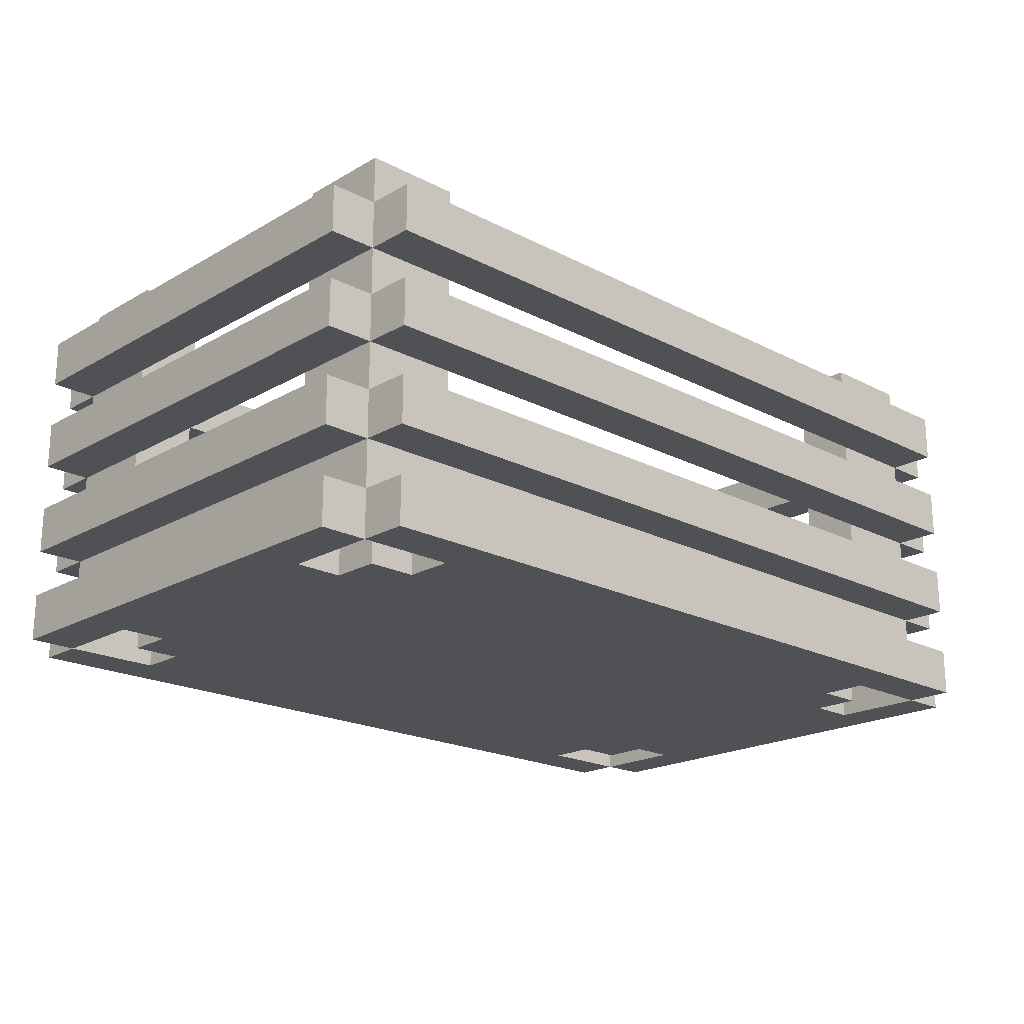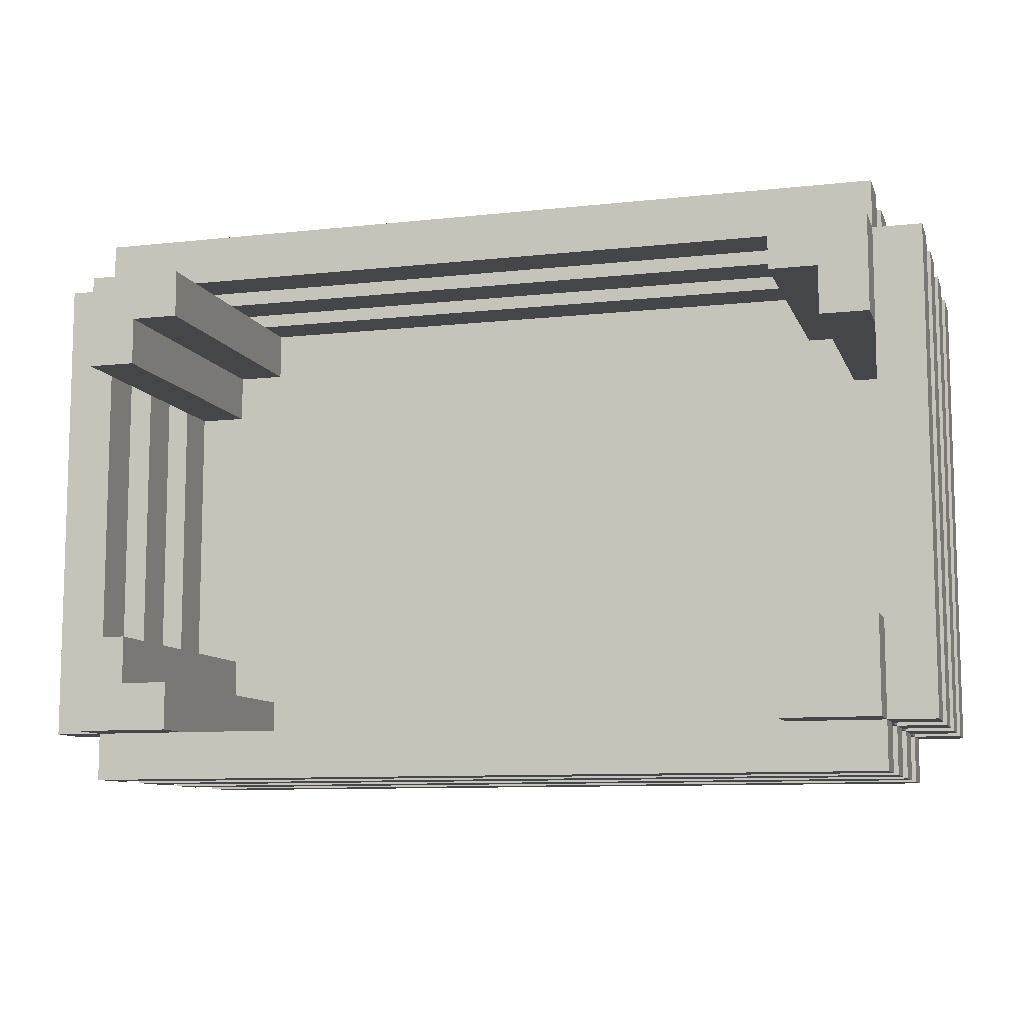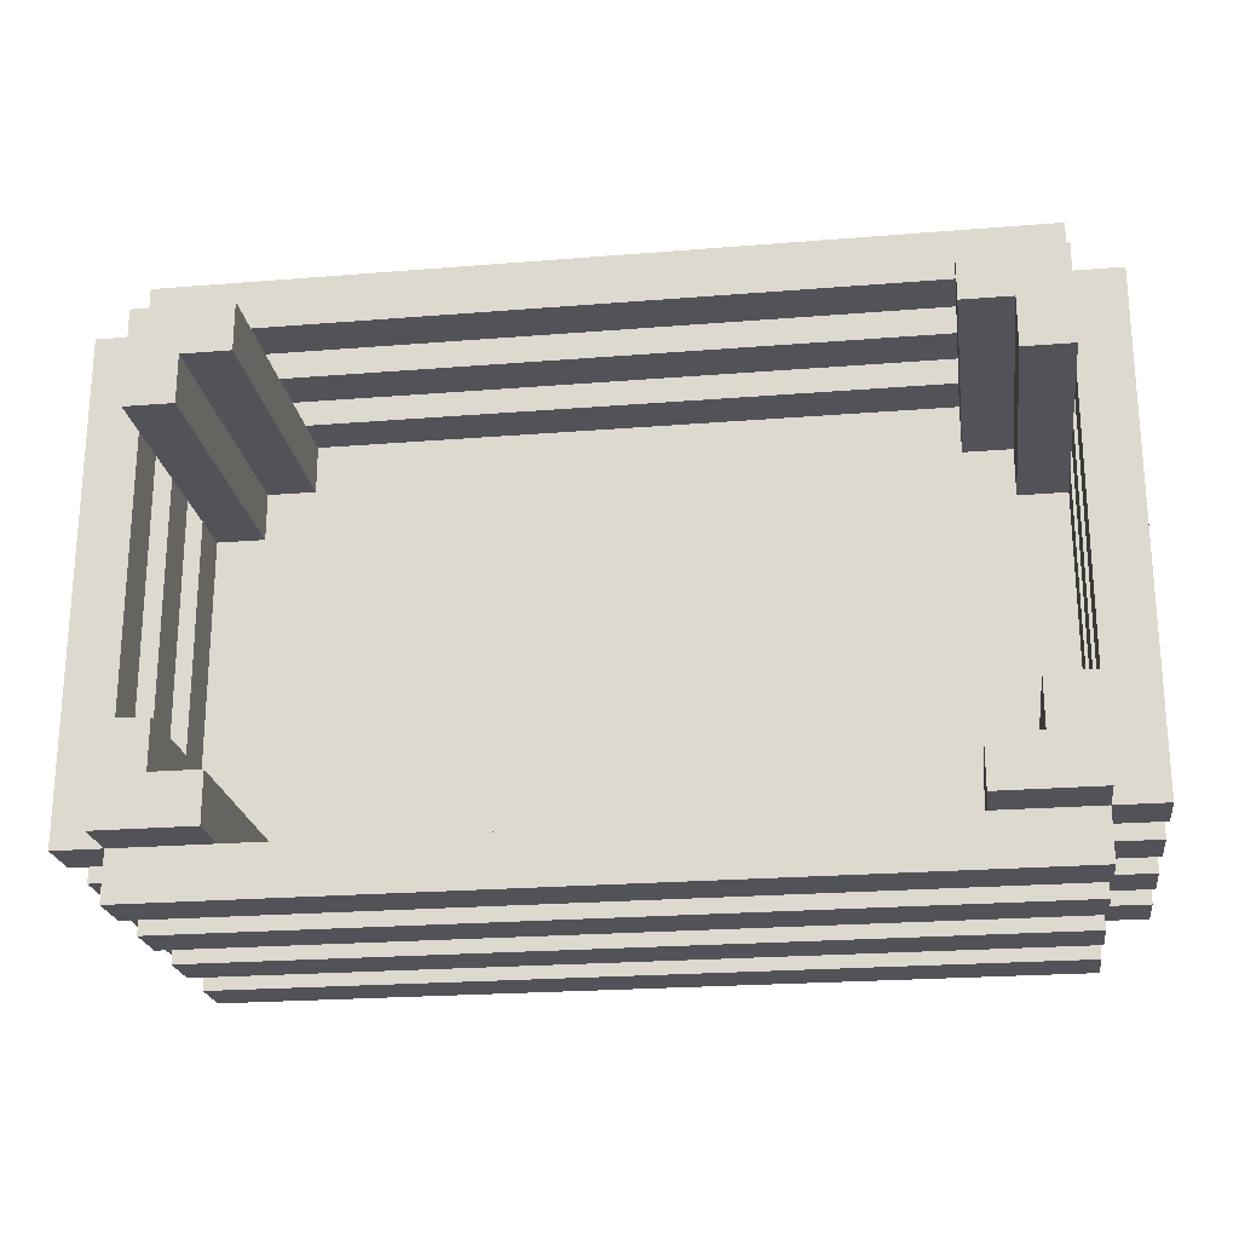
<metadata>
{"format":"obj","ext":"obj","renderer":"f3d","projection":"perspective","resolution":1024,"background":"white","views":[{"elev":-20.1,"azim":-43.6,"up":"+Y"},{"elev":-9.6,"azim":-164.0,"up":"+Z"},{"elev":-22.6,"azim":-172.0,"up":"+Z"}]}
</metadata>
<code>
g Box_Wheat_Level_1
v -19 0 -36
v -19 0 -46
v -19 1 -36
v -19 1 -46
v -19 2 -36
v -19 2 -46
v -19 3 -36
v -19 3 -46
v -19 4 -36
v -19 4 -46
v -19 5 -36
v -19 5 -46
v -19 6 -36
v -19 6 -46
v -19 7 -36
v -19 7 -46
v -18 0 -35
v -18 0 -36
v -18 0 -46
v -18 0 -47
v -18 1 -35
v -18 1 -36
v -18 1 -38
v -18 1 -44
v -18 1 -46
v -18 1 -47
v -18 2 -35
v -18 2 -36
v -18 2 -38
v -18 2 -44
v -18 2 -46
v -18 2 -47
v -18 3 -35
v -18 3 -36
v -18 3 -38
v -18 3 -44
v -18 3 -46
v -18 3 -47
v -18 4 -35
v -18 4 -36
v -18 4 -38
v -18 4 -44
v -18 4 -46
v -18 4 -47
v -18 5 -35
v -18 5 -36
v -18 5 -38
v -18 5 -44
v -18 5 -46
v -18 5 -47
v -18 6 -35
v -18 6 -36
v -18 6 -38
v -18 6 -44
v -18 6 -46
v -18 6 -47
v -18 7 -35
v -18 7 -36
v -18 7 -38
v -18 7 -44
v -18 7 -46
v -18 7 -47
v -18 8 -36
v -18 8 -38
v -18 8 -44
v -18 8 -46
v -17 0 -37
v -17 0 -38
v -17 0 -44
v -17 0 -45
v -17 1 -37
v -17 1 -38
v -17 1 -44
v -17 1 -45
v -16 0 -36
v -16 0 -37
v -16 0 -45
v -16 0 -46
v -16 1 -36
v -16 1 -37
v -16 1 -45
v -16 1 -46
v -3 2 -36
v -3 2 -37
v -3 2 -45
v -3 2 -46
v -3 3 -36
v -3 3 -46
v -3 4 -36
v -3 4 -46
v -3 5 -36
v -3 5 -46
v -3 6 -36
v -3 6 -46
v -3 7 -36
v -3 7 -46
v -3 8 -36
v -3 8 -37
v -3 8 -45
v -3 8 -46
v -2 2 -37
v -2 2 -38
v -2 2 -44
v -2 2 -45
v -2 8 -37
v -2 8 -38
v -2 8 -44
v -2 8 -45
v -1 0 -36
v -1 0 -38
v -1 0 -44
v -1 0 -46
v -1 1 -36
v -1 1 -38
v -1 1 -44
v -1 1 -46
v -1 2 -38
v -1 2 -44
v -1 3 -38
v -1 3 -44
v -1 4 -38
v -1 4 -44
v -1 5 -38
v -1 5 -44
v -1 6 -38
v -1 6 -44
v -1 7 -38
v -1 7 -44
v -18 0 -36
v -18 0 -38
v -18 0 -44
v -18 0 -46
v -18 1 -36
v -18 1 -38
v -18 1 -44
v -18 1 -46
v -18 2 -38
v -18 2 -44
v -18 3 -38
v -18 3 -44
v -18 4 -38
v -18 4 -44
v -18 5 -38
v -18 5 -44
v -18 6 -38
v -18 6 -44
v -18 7 -38
v -18 7 -44
v -17 2 -37
v -17 2 -38
v -17 2 -44
v -17 2 -45
v -17 8 -37
v -17 8 -38
v -17 8 -44
v -17 8 -45
v -16 2 -36
v -16 2 -37
v -16 2 -45
v -16 2 -46
v -16 3 -36
v -16 3 -46
v -16 4 -36
v -16 4 -46
v -16 5 -36
v -16 5 -46
v -16 6 -36
v -16 6 -46
v -16 7 -36
v -16 7 -46
v -16 8 -36
v -16 8 -37
v -16 8 -45
v -16 8 -46
v -3 0 -36
v -3 0 -37
v -3 0 -45
v -3 0 -46
v -3 1 -36
v -3 1 -37
v -3 1 -45
v -3 1 -46
v -2 0 -37
v -2 0 -38
v -2 0 -44
v -2 0 -45
v -2 1 -37
v -2 1 -38
v -2 1 -44
v -2 1 -45
v -1 0 -35
v -1 0 -36
v -1 0 -46
v -1 0 -47
v -1 1 -35
v -1 1 -36
v -1 1 -38
v -1 1 -44
v -1 1 -46
v -1 1 -47
v -1 2 -35
v -1 2 -36
v -1 2 -38
v -1 2 -44
v -1 2 -46
v -1 2 -47
v -1 3 -35
v -1 3 -36
v -1 3 -38
v -1 3 -44
v -1 3 -46
v -1 3 -47
v -1 4 -35
v -1 4 -36
v -1 4 -38
v -1 4 -44
v -1 4 -46
v -1 4 -47
v -1 5 -35
v -1 5 -36
v -1 5 -38
v -1 5 -44
v -1 5 -46
v -1 5 -47
v -1 6 -35
v -1 6 -36
v -1 6 -38
v -1 6 -44
v -1 6 -46
v -1 6 -47
v -1 7 -35
v -1 7 -36
v -1 7 -38
v -1 7 -44
v -1 7 -46
v -1 7 -47
v -1 8 -36
v -1 8 -38
v -1 8 -44
v -1 8 -46
v 0 0 -36
v 0 0 -46
v 0 1 -36
v 0 1 -46
v 0 2 -36
v 0 2 -46
v 0 3 -36
v 0 3 -46
v 0 4 -36
v 0 4 -46
v 0 5 -36
v 0 5 -46
v 0 6 -36
v 0 6 -46
v 0 7 -36
v 0 7 -46
v -18 0 -35
v -18 1 -35
v -18 2 -35
v -18 3 -35
v -18 4 -35
v -18 5 -35
v -18 6 -35
v -18 7 -35
v -1 0 -35
v -1 1 -35
v -1 2 -35
v -1 3 -35
v -1 4 -35
v -1 5 -35
v -1 6 -35
v -1 7 -35
v -19 0 -36
v -19 1 -36
v -19 2 -36
v -19 3 -36
v -19 4 -36
v -19 5 -36
v -19 6 -36
v -19 7 -36
v -18 0 -36
v -18 1 -36
v -18 2 -36
v -18 3 -36
v -18 4 -36
v -18 5 -36
v -18 6 -36
v -18 7 -36
v -18 8 -36
v -16 1 -36
v -16 2 -36
v -16 3 -36
v -16 4 -36
v -16 5 -36
v -16 6 -36
v -16 7 -36
v -16 8 -36
v -3 1 -36
v -3 2 -36
v -3 3 -36
v -3 4 -36
v -3 5 -36
v -3 6 -36
v -3 7 -36
v -3 8 -36
v -1 0 -36
v -1 1 -36
v -1 2 -36
v -1 3 -36
v -1 4 -36
v -1 5 -36
v -1 6 -36
v -1 7 -36
v -1 8 -36
v 0 0 -36
v 0 1 -36
v 0 2 -36
v 0 3 -36
v 0 4 -36
v 0 5 -36
v 0 6 -36
v 0 7 -36
v -17 0 -37
v -17 1 -37
v -16 0 -37
v -16 1 -37
v -3 0 -37
v -3 1 -37
v -2 0 -37
v -2 1 -37
v -18 0 -38
v -18 1 -38
v -17 0 -38
v -17 1 -38
v -2 0 -38
v -2 1 -38
v -1 0 -38
v -1 1 -38
v -18 2 -44
v -18 3 -44
v -18 4 -44
v -18 5 -44
v -18 6 -44
v -18 7 -44
v -18 8 -44
v -17 2 -44
v -17 8 -44
v -2 2 -44
v -2 8 -44
v -1 2 -44
v -1 3 -44
v -1 4 -44
v -1 5 -44
v -1 6 -44
v -1 7 -44
v -1 8 -44
v -17 2 -45
v -17 8 -45
v -16 2 -45
v -16 8 -45
v -3 2 -45
v -3 8 -45
v -2 2 -45
v -2 8 -45
v -18 0 -46
v -18 1 -46
v -16 0 -46
v -16 1 -46
v -16 2 -46
v -16 3 -46
v -16 4 -46
v -16 5 -46
v -16 6 -46
v -16 7 -46
v -3 0 -46
v -3 1 -46
v -3 2 -46
v -3 3 -46
v -3 4 -46
v -3 5 -46
v -3 6 -46
v -3 7 -46
v -1 0 -46
v -1 1 -46
v -18 0 -36
v -18 1 -36
v -16 0 -36
v -16 1 -36
v -16 2 -36
v -16 3 -36
v -16 4 -36
v -16 5 -36
v -16 6 -36
v -16 7 -36
v -3 0 -36
v -3 1 -36
v -3 2 -36
v -3 3 -36
v -3 4 -36
v -3 5 -36
v -3 6 -36
v -3 7 -36
v -1 0 -36
v -1 1 -36
v -17 2 -37
v -17 8 -37
v -16 2 -37
v -16 8 -37
v -3 2 -37
v -3 8 -37
v -2 2 -37
v -2 8 -37
v -18 2 -38
v -18 3 -38
v -18 4 -38
v -18 5 -38
v -18 6 -38
v -18 7 -38
v -18 8 -38
v -17 2 -38
v -17 8 -38
v -2 2 -38
v -2 8 -38
v -1 2 -38
v -1 3 -38
v -1 4 -38
v -1 5 -38
v -1 6 -38
v -1 7 -38
v -1 8 -38
v -18 0 -44
v -18 1 -44
v -17 0 -44
v -17 1 -44
v -2 0 -44
v -2 1 -44
v -1 0 -44
v -1 1 -44
v -17 0 -45
v -17 1 -45
v -16 0 -45
v -16 1 -45
v -3 0 -45
v -3 1 -45
v -2 0 -45
v -2 1 -45
v -19 0 -46
v -19 1 -46
v -19 2 -46
v -19 3 -46
v -19 4 -46
v -19 5 -46
v -19 6 -46
v -19 7 -46
v -18 0 -46
v -18 1 -46
v -18 2 -46
v -18 3 -46
v -18 4 -46
v -18 5 -46
v -18 6 -46
v -18 7 -46
v -18 8 -46
v -16 1 -46
v -16 2 -46
v -16 3 -46
v -16 4 -46
v -16 5 -46
v -16 6 -46
v -16 7 -46
v -16 8 -46
v -3 1 -46
v -3 2 -46
v -3 3 -46
v -3 4 -46
v -3 5 -46
v -3 6 -46
v -3 7 -46
v -3 8 -46
v -1 0 -46
v -1 1 -46
v -1 2 -46
v -1 3 -46
v -1 4 -46
v -1 5 -46
v -1 6 -46
v -1 7 -46
v -1 8 -46
v 0 0 -46
v 0 1 -46
v 0 2 -46
v 0 3 -46
v 0 4 -46
v 0 5 -46
v 0 6 -46
v 0 7 -46
v -18 0 -47
v -18 1 -47
v -18 2 -47
v -18 3 -47
v -18 4 -47
v -18 5 -47
v -18 6 -47
v -18 7 -47
v -1 0 -47
v -1 1 -47
v -1 2 -47
v -1 3 -47
v -1 4 -47
v -1 5 -47
v -1 6 -47
v -1 7 -47
v -18 0 -35
v -1 0 -35
v -19 0 -36
v -18 0 -36
v -16 0 -36
v -3 0 -36
v -1 0 -36
v 0 0 -36
v -17 0 -37
v -16 0 -37
v -3 0 -37
v -2 0 -37
v -18 0 -38
v -17 0 -38
v -2 0 -38
v -1 0 -38
v -18 0 -44
v -17 0 -44
v -2 0 -44
v -1 0 -44
v -17 0 -45
v -16 0 -45
v -3 0 -45
v -2 0 -45
v -19 0 -46
v -18 0 -46
v -16 0 -46
v -3 0 -46
v -1 0 -46
v 0 0 -46
v -18 0 -47
v -1 0 -47
v -18 1 -36
v -16 1 -36
v -3 1 -36
v -1 1 -36
v -17 1 -37
v -16 1 -37
v -3 1 -37
v -2 1 -37
v -18 1 -38
v -17 1 -38
v -2 1 -38
v -1 1 -38
v -18 1 -44
v -17 1 -44
v -2 1 -44
v -1 1 -44
v -17 1 -45
v -16 1 -45
v -3 1 -45
v -2 1 -45
v -18 1 -46
v -16 1 -46
v -3 1 -46
v -1 1 -46
v -18 2 -35
v -1 2 -35
v -19 2 -36
v -18 2 -36
v -16 2 -36
v -3 2 -36
v -1 2 -36
v 0 2 -36
v -18 2 -38
v -1 2 -38
v -18 2 -44
v -1 2 -44
v -19 2 -46
v -18 2 -46
v -16 2 -46
v -3 2 -46
v -1 2 -46
v 0 2 -46
v -18 2 -47
v -1 2 -47
v -18 4 -35
v -1 4 -35
v -19 4 -36
v -18 4 -36
v -16 4 -36
v -3 4 -36
v -1 4 -36
v 0 4 -36
v -18 4 -38
v -1 4 -38
v -18 4 -44
v -1 4 -44
v -19 4 -46
v -18 4 -46
v -16 4 -46
v -3 4 -46
v -1 4 -46
v 0 4 -46
v -18 4 -47
v -1 4 -47
v -18 6 -35
v -1 6 -35
v -19 6 -36
v -18 6 -36
v -16 6 -36
v -3 6 -36
v -1 6 -36
v 0 6 -36
v -18 6 -38
v -1 6 -38
v -18 6 -44
v -1 6 -44
v -19 6 -46
v -18 6 -46
v -16 6 -46
v -3 6 -46
v -1 6 -46
v 0 6 -46
v -18 6 -47
v -1 6 -47
v -18 1 -35
v -1 1 -35
v -19 1 -36
v -18 1 -36
v -16 1 -36
v -3 1 -36
v -1 1 -36
v 0 1 -36
v -18 1 -38
v -1 1 -38
v -18 1 -44
v -1 1 -44
v -19 1 -46
v -18 1 -46
v -16 1 -46
v -3 1 -46
v -1 1 -46
v 0 1 -46
v -18 1 -47
v -1 1 -47
v -16 2 -36
v -3 2 -36
v -17 2 -37
v -16 2 -37
v -3 2 -37
v -2 2 -37
v -18 2 -38
v -17 2 -38
v -2 2 -38
v -1 2 -38
v -18 2 -44
v -17 2 -44
v -2 2 -44
v -1 2 -44
v -17 2 -45
v -16 2 -45
v -3 2 -45
v -2 2 -45
v -16 2 -46
v -3 2 -46
v -18 3 -35
v -1 3 -35
v -19 3 -36
v -18 3 -36
v -16 3 -36
v -3 3 -36
v -1 3 -36
v 0 3 -36
v -18 3 -38
v -1 3 -38
v -18 3 -44
v -1 3 -44
v -19 3 -46
v -18 3 -46
v -16 3 -46
v -3 3 -46
v -1 3 -46
v 0 3 -46
v -18 3 -47
v -1 3 -47
v -18 5 -35
v -1 5 -35
v -19 5 -36
v -18 5 -36
v -16 5 -36
v -3 5 -36
v -1 5 -36
v 0 5 -36
v -18 5 -38
v -1 5 -38
v -18 5 -44
v -1 5 -44
v -19 5 -46
v -18 5 -46
v -16 5 -46
v -3 5 -46
v -1 5 -46
v 0 5 -46
v -18 5 -47
v -1 5 -47
v -18 7 -35
v -1 7 -35
v -19 7 -36
v -18 7 -36
v -16 7 -36
v -3 7 -36
v -1 7 -36
v 0 7 -36
v -18 7 -38
v -1 7 -38
v -18 7 -44
v -1 7 -44
v -19 7 -46
v -18 7 -46
v -16 7 -46
v -3 7 -46
v -1 7 -46
v 0 7 -46
v -18 7 -47
v -1 7 -47
v -18 8 -36
v -16 8 -36
v -3 8 -36
v -1 8 -36
v -17 8 -37
v -16 8 -37
v -3 8 -37
v -2 8 -37
v -18 8 -38
v -17 8 -38
v -2 8 -38
v -1 8 -38
v -18 8 -44
v -17 8 -44
v -2 8 -44
v -1 8 -44
v -17 8 -45
v -16 8 -45
v -3 8 -45
v -2 8 -45
v -18 8 -46
v -16 8 -46
v -3 8 -46
v -1 8 -46
f 3 2 1
f 4 2 3
f 7 6 5
f 8 6 7
f 11 10 9
f 12 10 11
f 15 14 13
f 16 14 15
f 21 18 17
f 22 18 21
f 25 20 19
f 26 20 25
f 28 23 22
f 29 24 23
f 29 23 28
f 30 25 24
f 30 24 29
f 31 25 30
f 33 28 27
f 34 28 33
f 37 32 31
f 38 32 37
f 40 35 34
f 41 35 40
f 42 37 36
f 43 37 42
f 45 40 39
f 46 40 45
f 49 44 43
f 50 44 49
f 52 47 46
f 53 47 52
f 54 49 48
f 55 49 54
f 57 52 51
f 58 52 57
f 61 56 55
f 62 56 61
f 63 59 58
f 64 59 63
f 65 61 60
f 66 61 65
f 71 68 67
f 72 68 71
f 73 70 69
f 74 70 73
f 79 76 75
f 80 76 79
f 81 78 77
f 82 78 81
f 87 84 83
f 88 86 85
f 89 84 87
f 90 88 85
f 91 84 89
f 92 90 85
f 93 84 91
f 94 92 85
f 95 84 93
f 96 94 85
f 97 84 95
f 98 84 97
f 99 96 85
f 100 96 99
f 105 102 101
f 106 102 105
f 107 104 103
f 108 104 107
f 113 110 109
f 114 110 113
f 115 112 111
f 116 112 115
f 119 118 117
f 120 118 119
f 123 122 121
f 124 122 123
f 127 126 125
f 128 126 127
f 129 130 133
f 133 130 134
f 131 132 135
f 135 132 136
f 137 138 139
f 139 138 140
f 141 142 143
f 143 142 144
f 145 146 147
f 147 146 148
f 149 150 153
f 153 150 154
f 151 152 155
f 155 152 156
f 157 158 161
f 159 160 162
f 161 158 163
f 159 162 164
f 163 158 165
f 159 164 166
f 165 158 167
f 159 166 168
f 167 158 169
f 159 168 170
f 169 158 171
f 171 158 172
f 159 170 173
f 173 170 174
f 175 176 179
f 179 176 180
f 177 178 181
f 181 178 182
f 183 184 187
f 187 184 188
f 185 186 189
f 189 186 190
f 191 192 195
f 195 192 196
f 193 194 199
f 199 194 200
f 196 197 202
f 197 198 203
f 202 197 203
f 198 199 204
f 203 198 204
f 204 199 205
f 201 202 207
f 207 202 208
f 205 206 211
f 211 206 212
f 208 209 214
f 214 209 215
f 210 211 216
f 216 211 217
f 213 214 219
f 219 214 220
f 217 218 223
f 223 218 224
f 220 221 226
f 226 221 227
f 222 223 228
f 228 223 229
f 225 226 231
f 231 226 232
f 229 230 235
f 235 230 236
f 232 233 237
f 237 233 238
f 234 235 239
f 239 235 240
f 241 242 243
f 243 242 244
f 245 246 247
f 247 246 248
f 249 250 251
f 251 250 252
f 253 254 255
f 255 254 256
f 265 258 257
f 266 258 265
f 267 260 259
f 268 260 267
f 269 262 261
f 270 262 269
f 271 264 263
f 272 264 271
f 281 274 273
f 282 274 281
f 283 276 275
f 284 276 283
f 285 278 277
f 286 278 285
f 287 280 279
f 288 280 287
f 290 283 282
f 291 283 290
f 292 285 284
f 293 285 292
f 294 287 286
f 295 287 294
f 296 289 288
f 297 289 296
f 298 291 290
f 299 291 298
f 307 299 298
f 308 299 307
f 309 301 300
f 310 301 309
f 311 303 302
f 312 303 311
f 313 305 304
f 314 305 313
f 315 307 306
f 316 307 315
f 317 309 308
f 318 309 317
f 319 311 310
f 320 311 319
f 321 313 312
f 322 313 321
f 325 324 323
f 326 324 325
f 329 328 327
f 330 328 329
f 333 332 331
f 334 332 333
f 337 336 335
f 338 336 337
f 346 340 339
f 346 345 344
f 346 344 343
f 346 343 342
f 346 342 341
f 346 341 340
f 347 345 346
f 350 349 348
f 351 349 350
f 352 349 351
f 353 349 352
f 354 349 353
f 355 349 354
f 356 349 355
f 359 358 357
f 360 358 359
f 363 362 361
f 364 362 363
f 367 366 365
f 368 366 367
f 377 370 369
f 378 370 377
f 379 372 371
f 380 372 379
f 381 374 373
f 382 374 381
f 383 376 375
f 384 376 383
f 385 386 387
f 387 386 388
f 389 390 397
f 397 390 398
f 391 392 399
f 399 392 400
f 393 394 401
f 401 394 402
f 395 396 403
f 403 396 404
f 405 406 407
f 407 406 408
f 409 410 411
f 411 410 412
f 413 414 420
f 418 419 420
f 417 418 420
f 416 417 420
f 415 416 420
f 414 415 420
f 420 419 421
f 422 423 424
f 424 423 425
f 425 423 426
f 426 423 427
f 427 423 428
f 428 423 429
f 429 423 430
f 431 432 433
f 433 432 434
f 435 436 437
f 437 436 438
f 439 440 441
f 441 440 442
f 443 444 445
f 445 444 446
f 447 448 455
f 455 448 456
f 449 450 457
f 457 450 458
f 451 452 459
f 459 452 460
f 453 454 461
f 461 454 462
f 456 457 464
f 464 457 465
f 458 459 466
f 466 459 467
f 460 461 468
f 468 461 469
f 462 463 470
f 470 463 471
f 464 465 472
f 472 465 473
f 472 473 481
f 481 473 482
f 474 475 483
f 483 475 484
f 476 477 485
f 485 477 486
f 478 479 487
f 487 479 488
f 480 481 489
f 489 481 490
f 482 483 491
f 491 483 492
f 484 485 493
f 493 485 494
f 486 487 495
f 495 487 496
f 497 498 505
f 505 498 506
f 499 500 507
f 507 500 508
f 501 502 509
f 509 502 510
f 503 504 511
f 511 504 512
f 516 514 513
f 517 514 516
f 518 514 517
f 519 514 518
f 522 518 517
f 523 518 522
f 525 516 515
f 526 524 523
f 526 522 521
f 526 523 522
f 527 524 526
f 528 520 519
f 529 525 515
f 529 528 527
f 529 527 526
f 529 526 525
f 530 528 529
f 531 528 530
f 532 520 528
f 532 528 531
f 533 531 530
f 534 531 533
f 535 531 534
f 536 531 535
f 537 529 515
f 538 529 537
f 539 535 534
f 540 535 539
f 541 520 532
f 542 520 541
f 543 540 539
f 543 539 538
f 543 541 540
f 544 541 543
f 549 546 545
f 550 546 549
f 551 548 547
f 552 548 551
f 553 549 545
f 554 549 553
f 555 548 552
f 556 548 555
f 561 558 557
f 564 560 559
f 565 562 561
f 565 561 557
f 566 562 565
f 567 564 563
f 568 560 564
f 568 564 567
f 572 570 569
f 573 570 572
f 574 570 573
f 575 570 574
f 577 572 571
f 578 576 575
f 579 577 571
f 580 576 578
f 581 579 571
f 582 579 581
f 585 576 580
f 586 576 585
f 587 584 583
f 587 585 584
f 587 583 582
f 588 585 587
f 592 590 589
f 593 590 592
f 594 590 593
f 595 590 594
f 597 592 591
f 598 596 595
f 599 597 591
f 600 596 598
f 601 599 591
f 602 599 601
f 605 596 600
f 606 596 605
f 607 604 603
f 607 605 604
f 607 603 602
f 608 605 607
f 612 610 609
f 613 610 612
f 614 610 613
f 615 610 614
f 617 612 611
f 618 616 615
f 619 617 611
f 620 616 618
f 621 619 611
f 622 619 621
f 625 616 620
f 626 616 625
f 627 624 623
f 627 625 624
f 627 623 622
f 628 625 627
f 629 630 632
f 632 630 633
f 633 630 634
f 634 630 635
f 631 632 637
f 635 636 638
f 631 637 639
f 638 636 640
f 631 639 641
f 641 639 642
f 640 636 645
f 645 636 646
f 643 644 647
f 644 645 647
f 642 643 647
f 647 645 648
f 649 650 652
f 652 650 653
f 651 652 656
f 653 654 656
f 652 653 656
f 656 654 657
f 655 656 659
f 657 658 659
f 656 657 659
f 659 658 660
f 660 658 661
f 661 658 662
f 660 661 663
f 663 661 664
f 664 661 665
f 665 661 666
f 664 665 667
f 667 665 668
f 669 670 672
f 672 670 673
f 673 670 674
f 674 670 675
f 671 672 677
f 675 676 678
f 671 677 679
f 678 676 680
f 671 679 681
f 681 679 682
f 680 676 685
f 685 676 686
f 683 684 687
f 684 685 687
f 682 683 687
f 687 685 688
f 689 690 692
f 692 690 693
f 693 690 694
f 694 690 695
f 691 692 697
f 695 696 698
f 691 697 699
f 698 696 700
f 691 699 701
f 701 699 702
f 700 696 705
f 705 696 706
f 703 704 707
f 704 705 707
f 702 703 707
f 707 705 708
f 709 710 712
f 712 710 713
f 713 710 714
f 714 710 715
f 711 712 717
f 715 716 718
f 711 717 719
f 718 716 720
f 711 719 721
f 721 719 722
f 720 716 725
f 725 716 726
f 723 724 727
f 724 725 727
f 722 723 727
f 727 725 728
f 729 730 733
f 733 730 734
f 731 732 735
f 735 732 736
f 729 733 737
f 737 733 738
f 736 732 739
f 739 732 740
f 741 742 745
f 743 744 748
f 745 746 749
f 741 745 749
f 749 746 750
f 747 748 751
f 748 744 752
f 751 748 752

</code>
